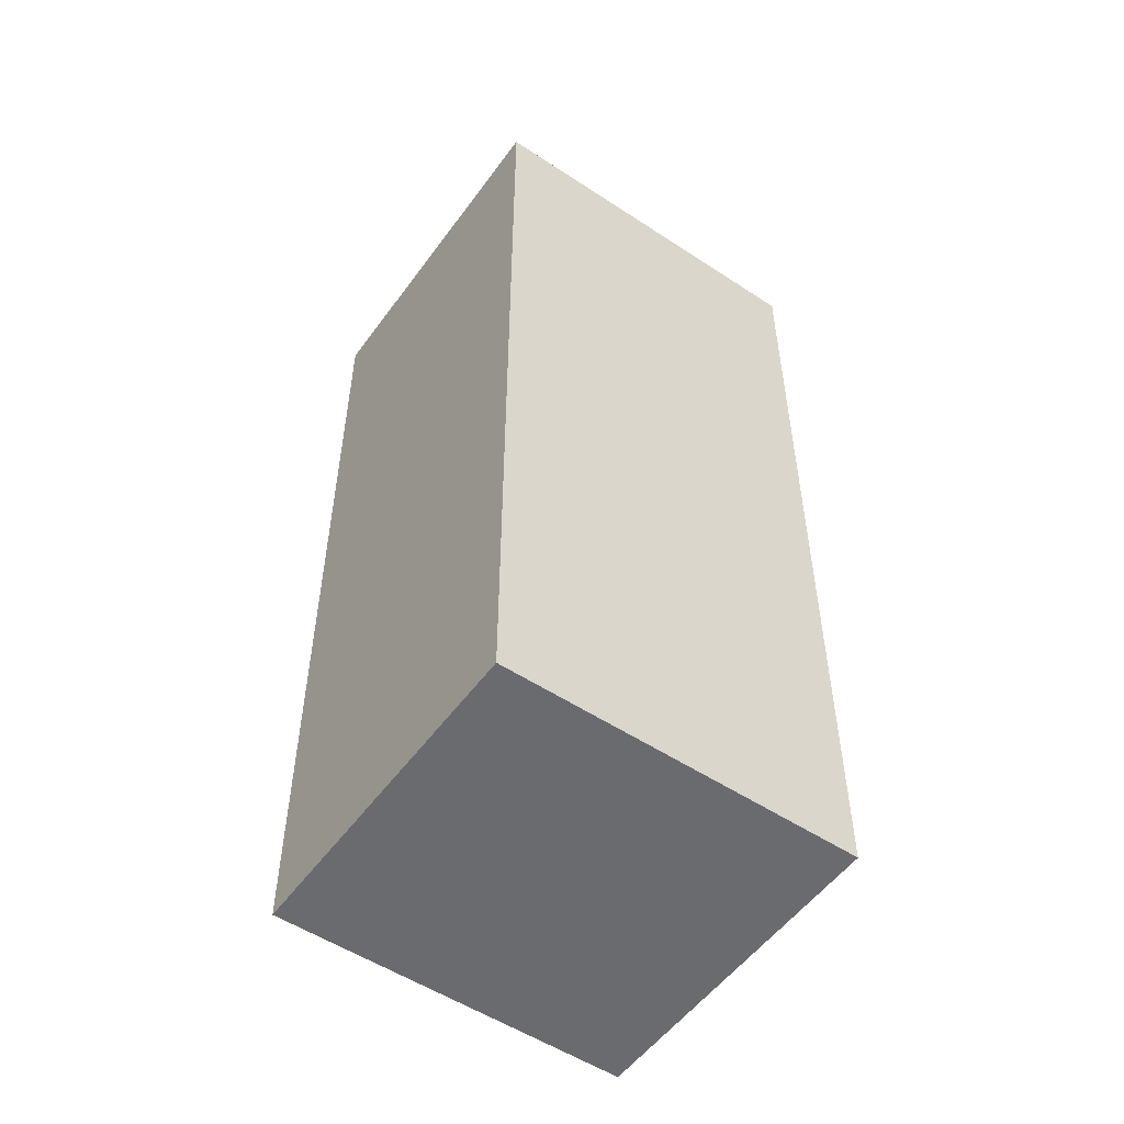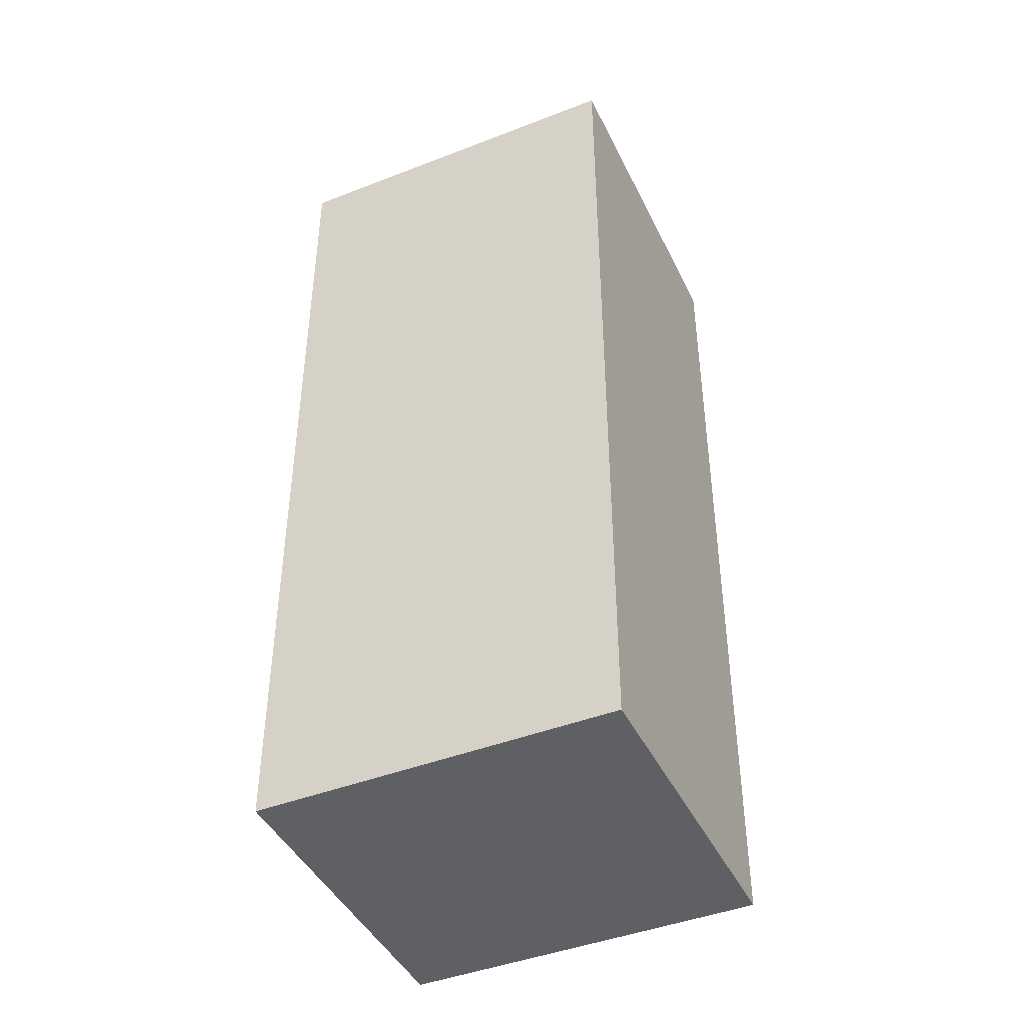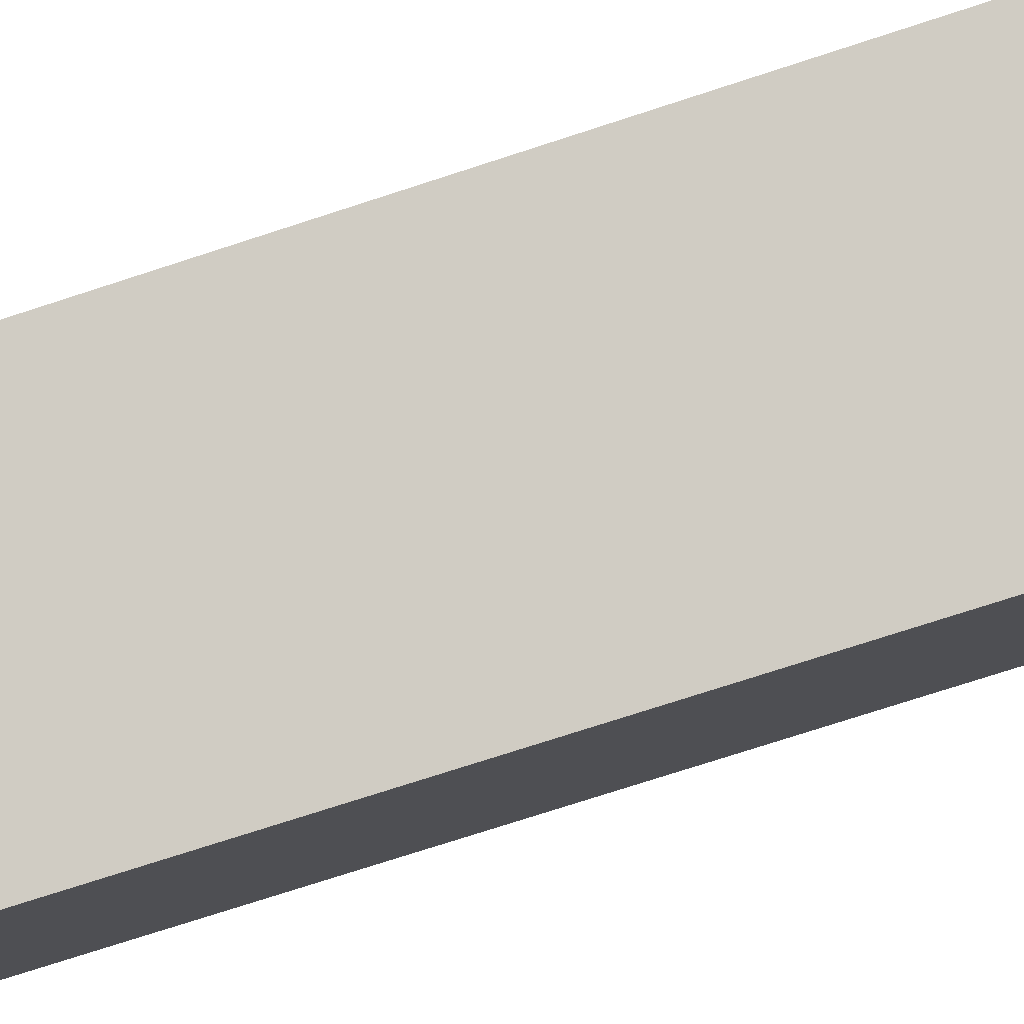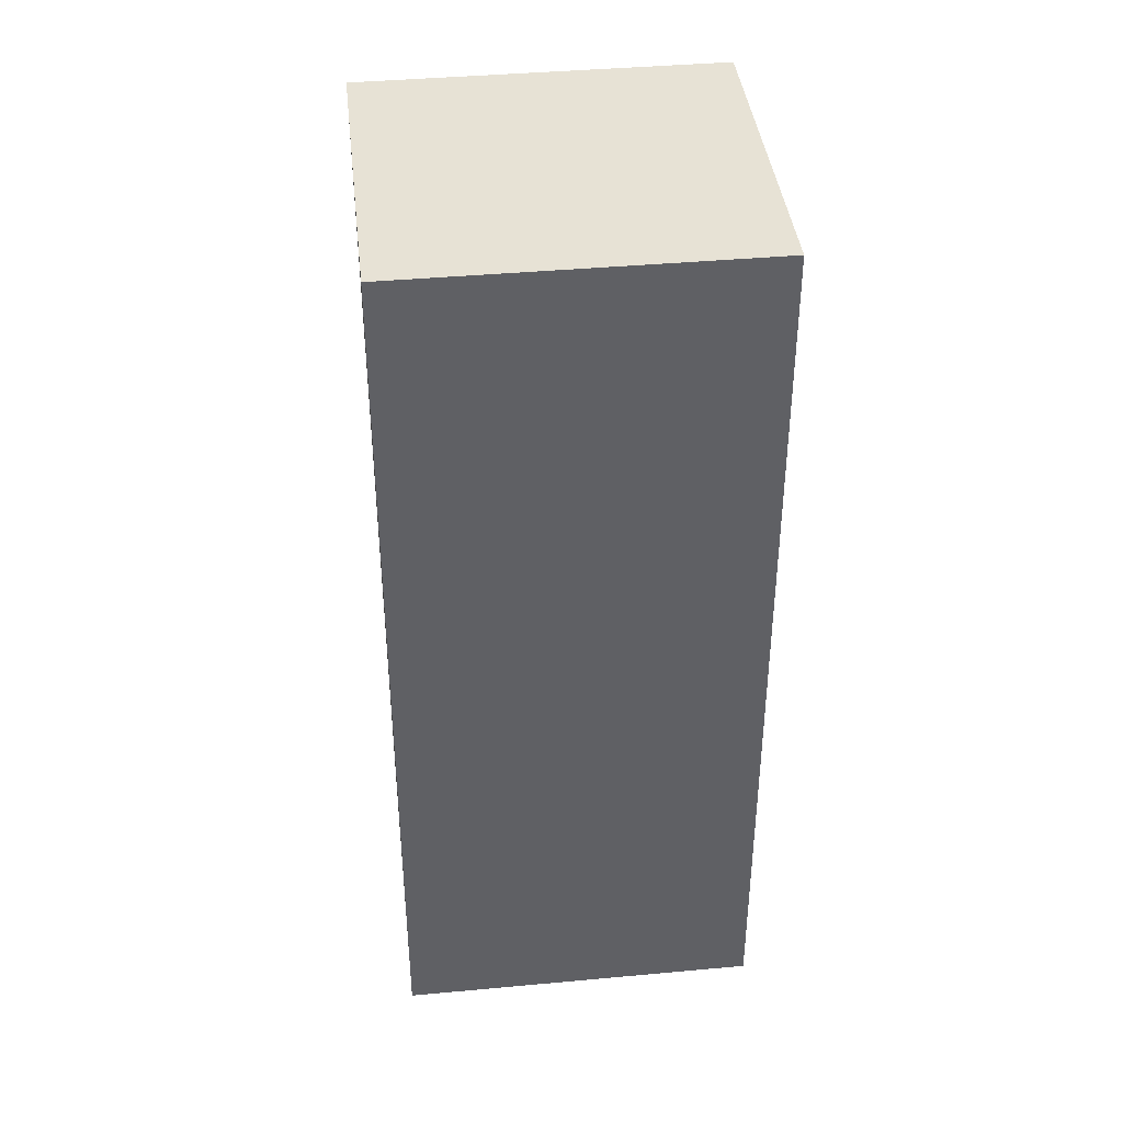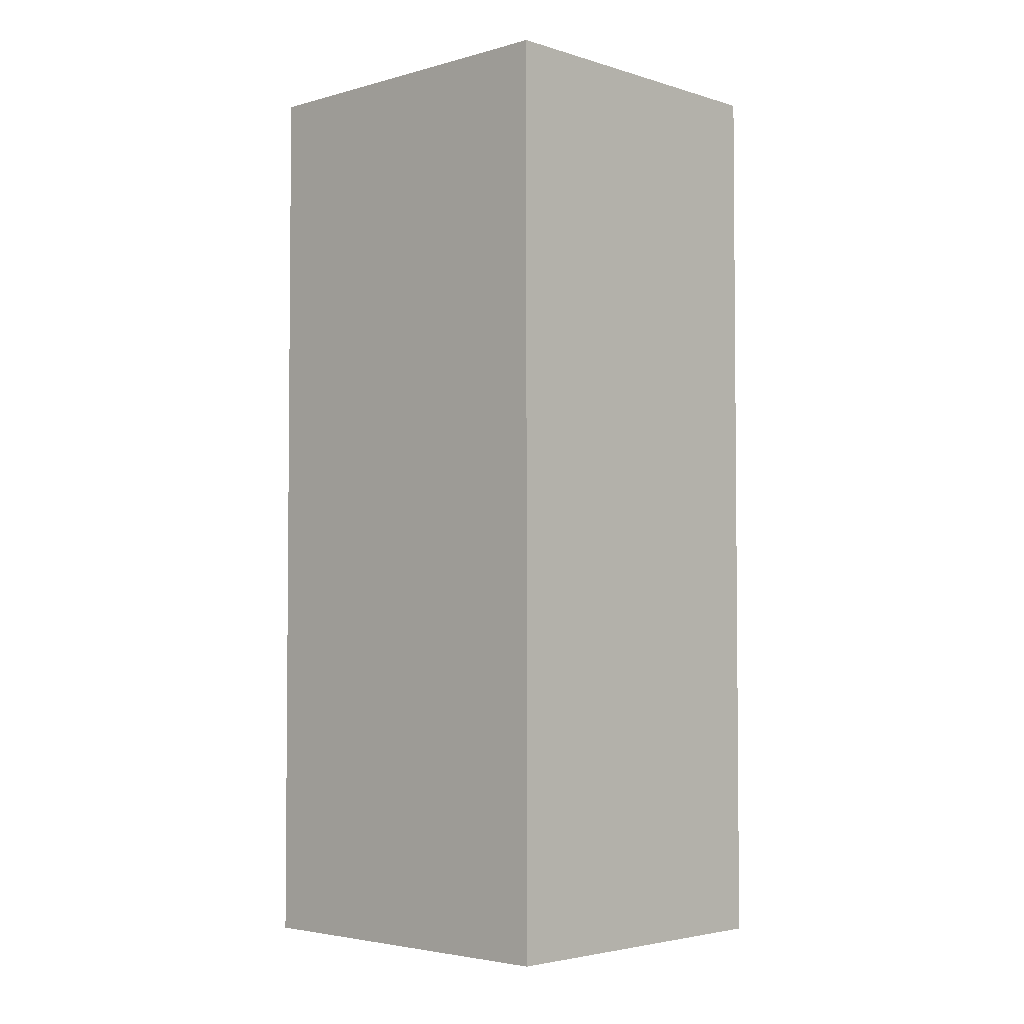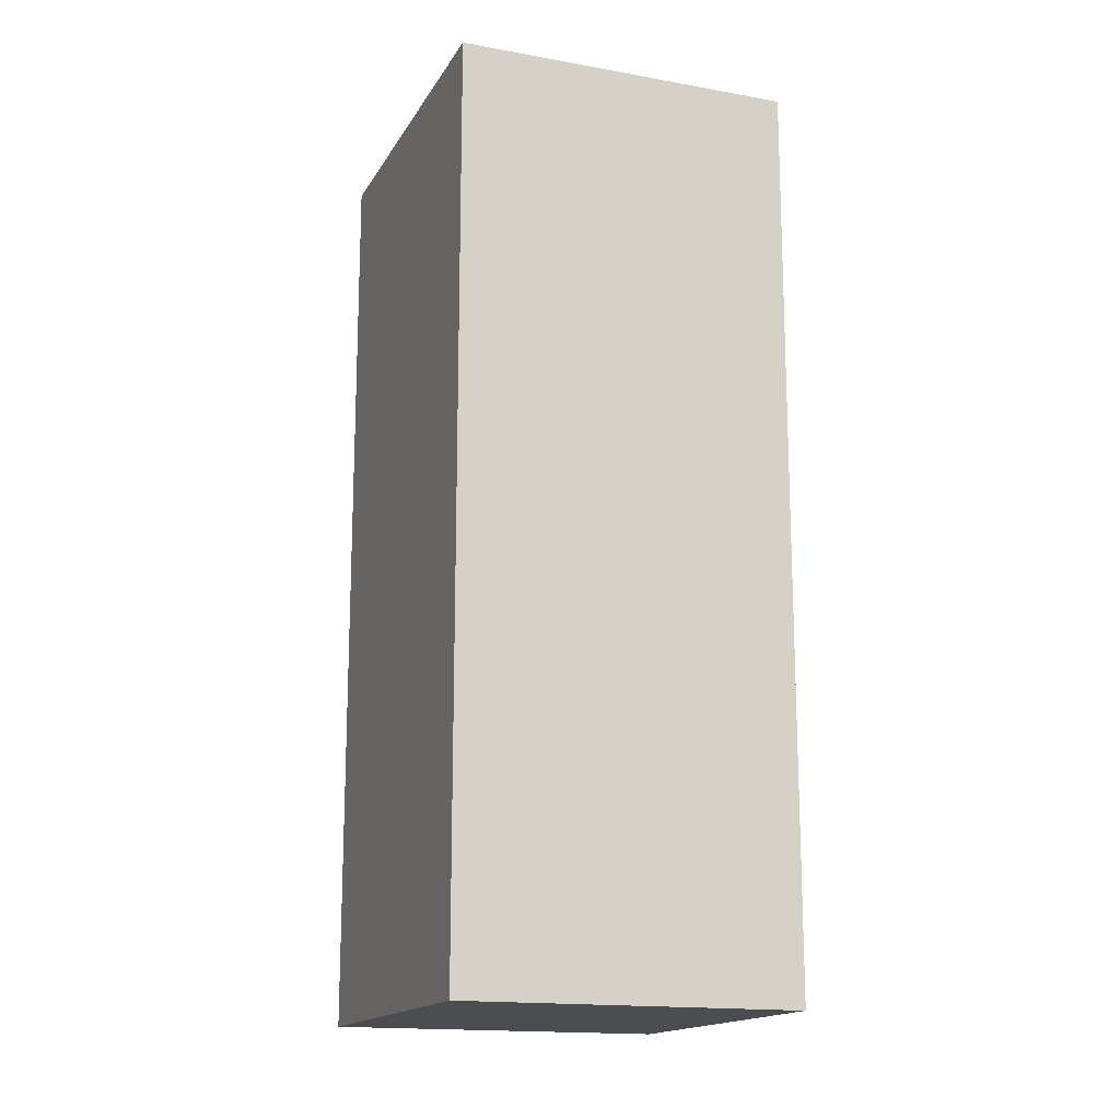
<metadata>
{"format":"obj","ext":"obj","renderer":"f3d","projection":"perspective","resolution":1024,"background":"white","views":[{"elev":-53.3,"azim":30.9,"up":"+Y"},{"elev":-43.8,"azim":-89.3,"up":"+Y"},{"elev":-76.6,"azim":107.9,"up":"+Z"},{"elev":40.4,"azim":59.7,"up":"+Y"},{"elev":-3.5,"azim":109.8,"up":"+Y"},{"elev":-16.0,"azim":-44.6,"up":"+Y"}]}
</metadata>
<code>
v  1.32 2.638 -0.563
v  0 2.638 1.615e-16
v  0.895 2.638 0.397
v  0.425 2.638 -0.96
v  0.895 -2.431e-17 0.397
v  1.32 3.447e-17 -0.563
v  0.425 5.878e-17 -0.96
v  0 0 0
g defaultobject
f 1 2 3
f 2 1 4
f 5 1 3
f 1 5 6
f 6 4 1
f 4 6 7
f 7 2 4
f 2 7 8
f 8 3 2
f 3 8 5
f 8 6 5
f 6 8 7

</code>
